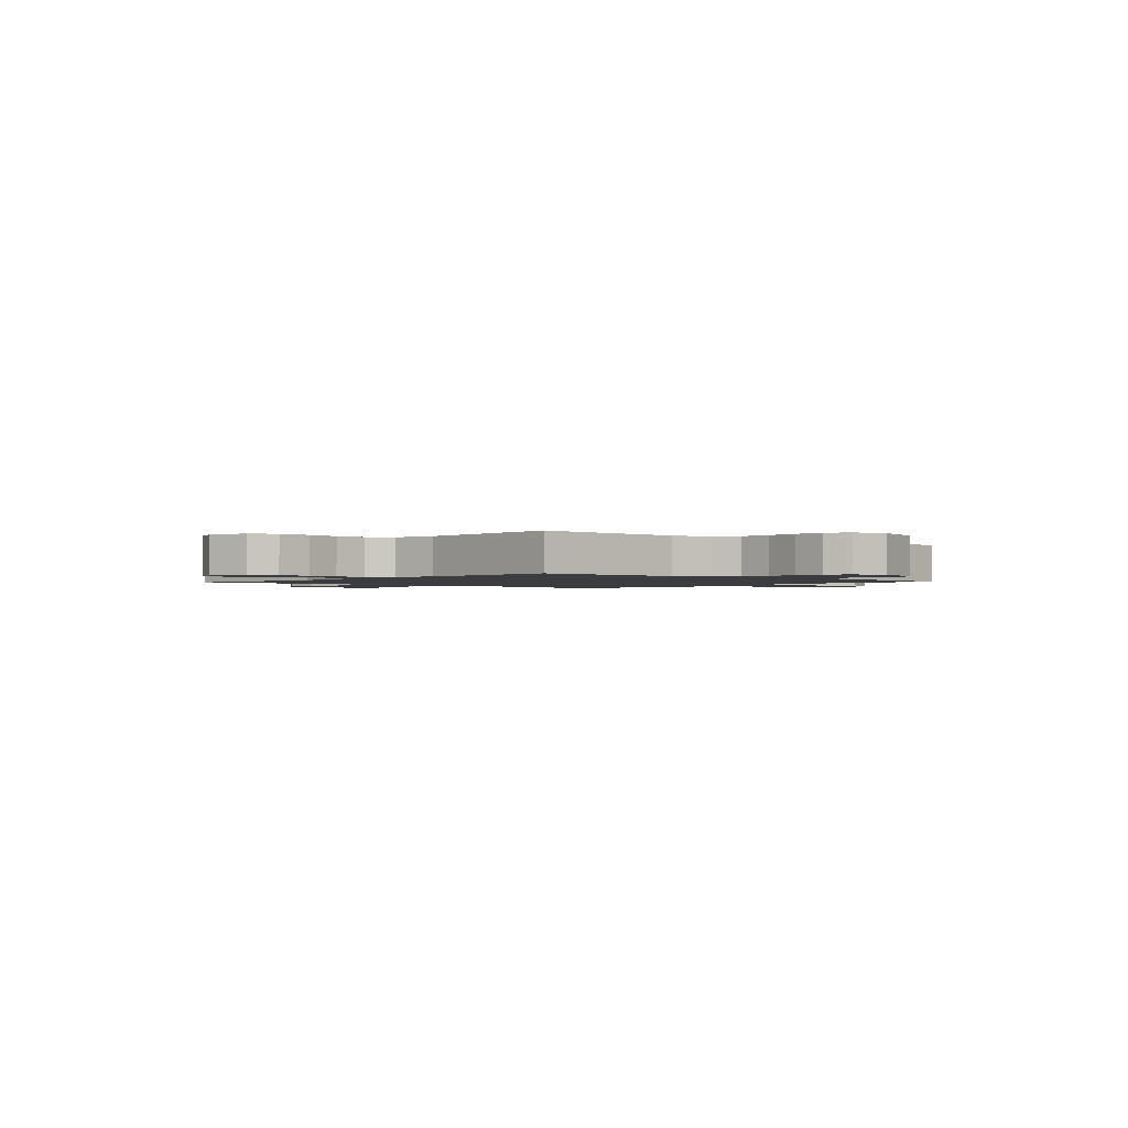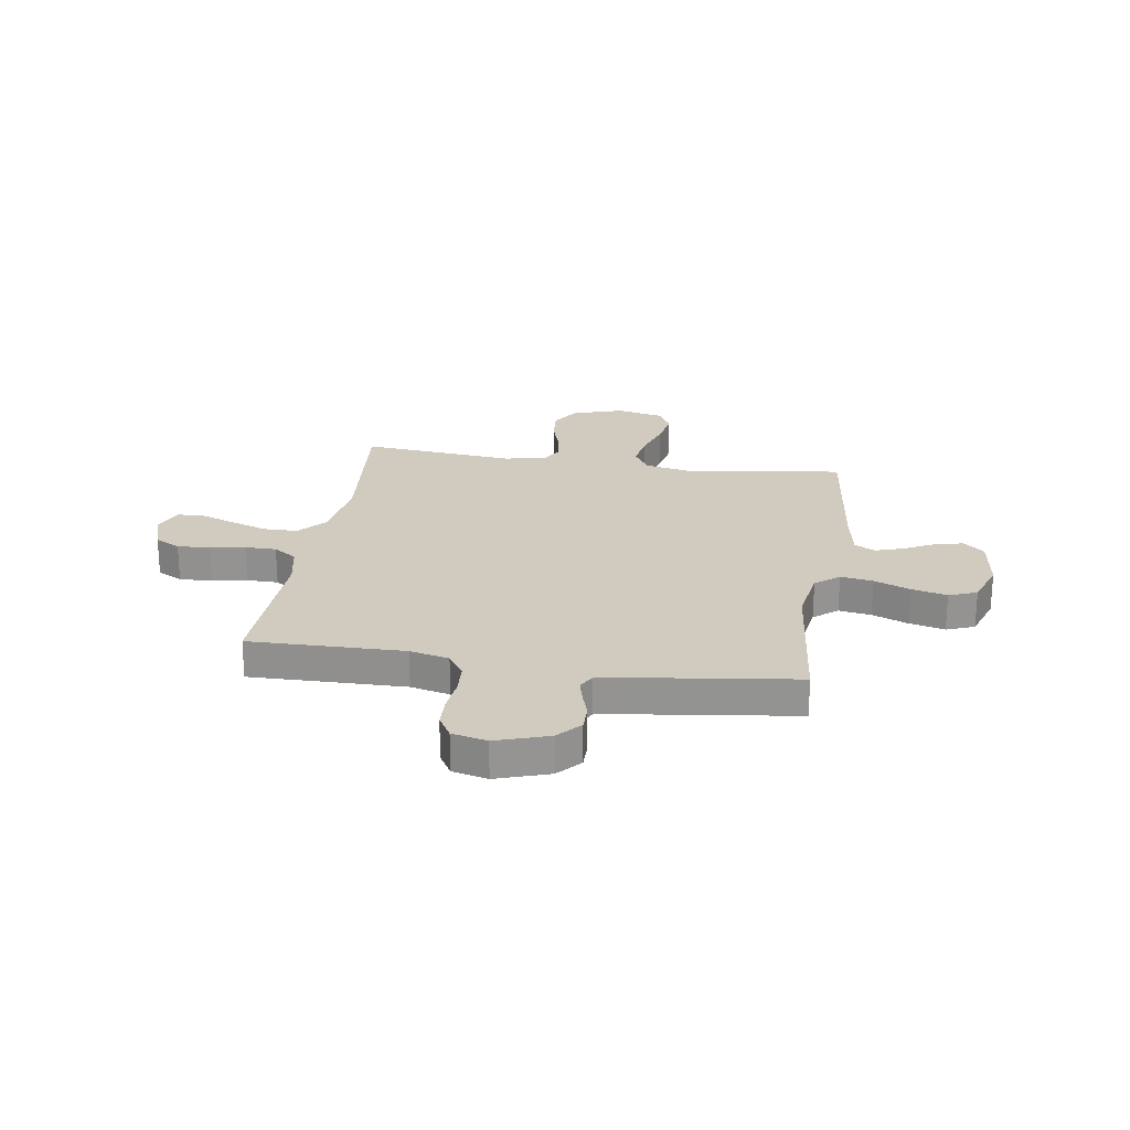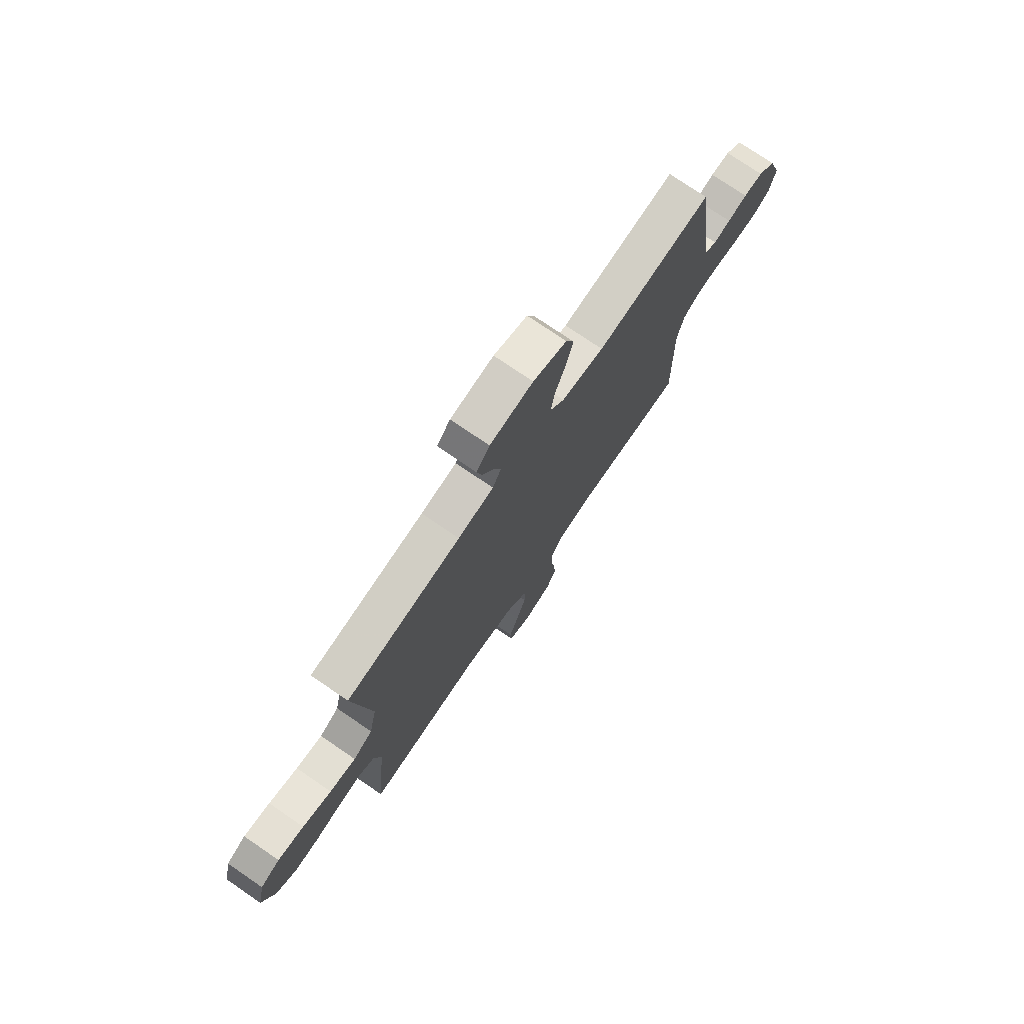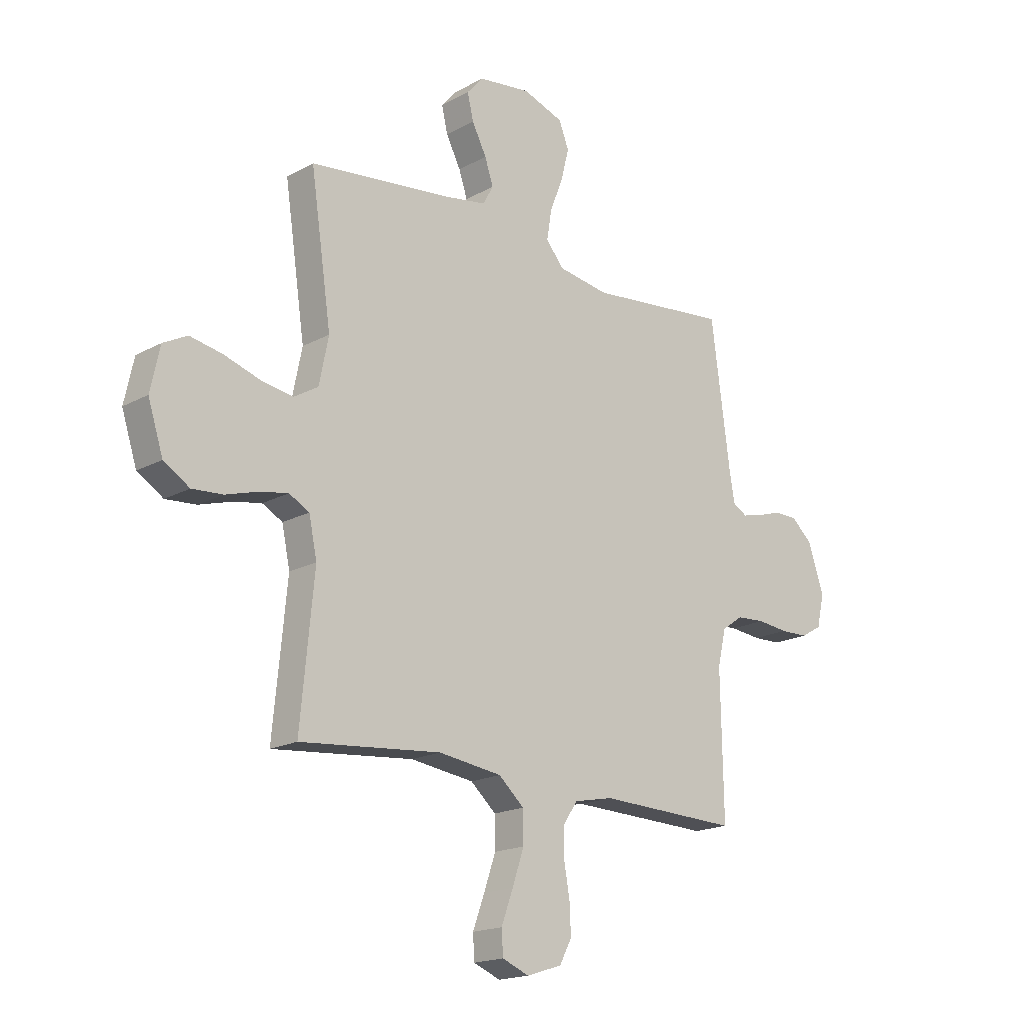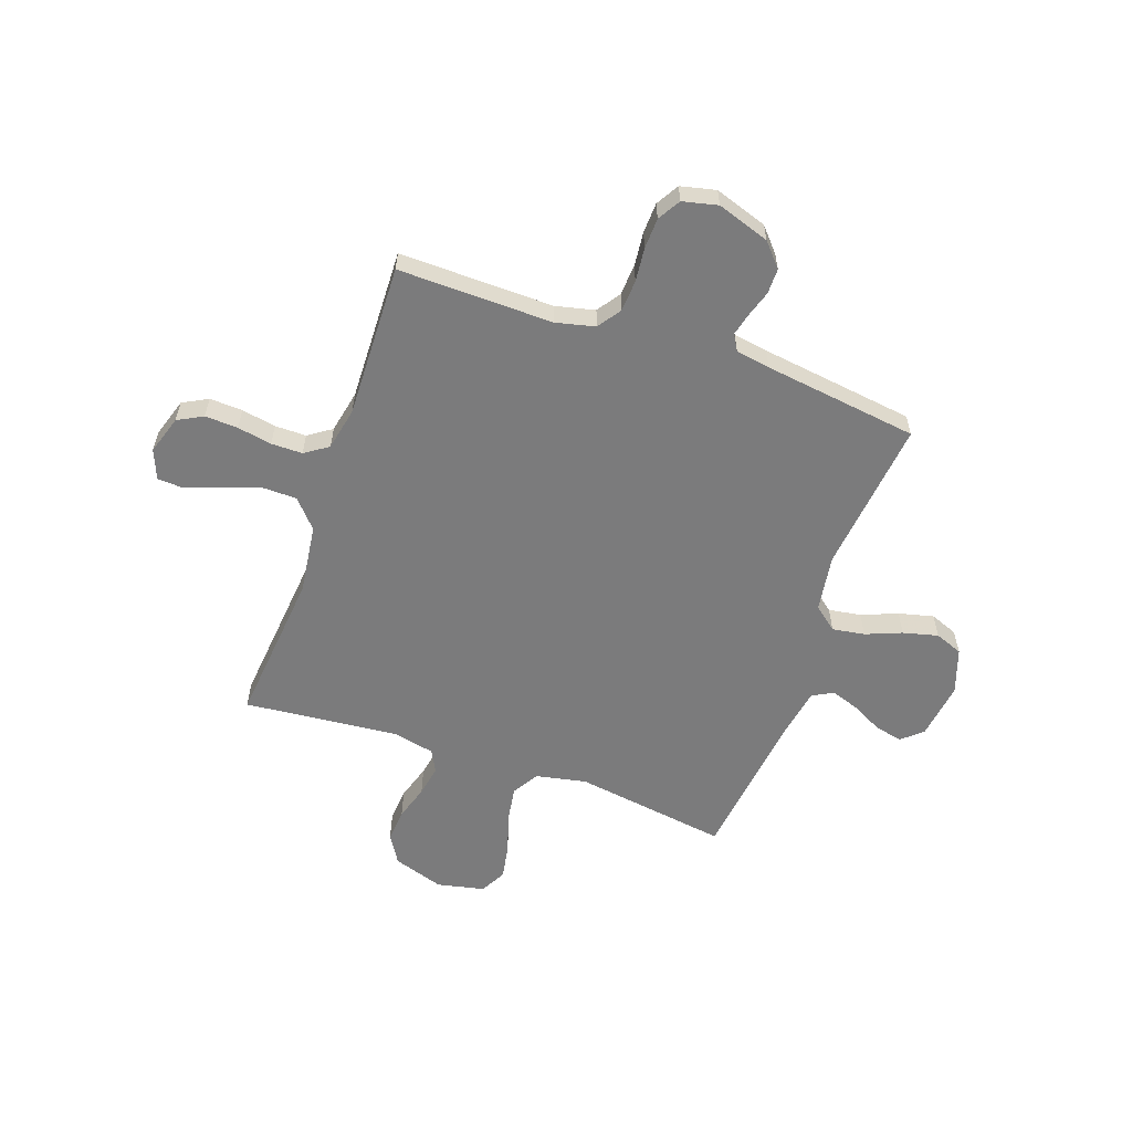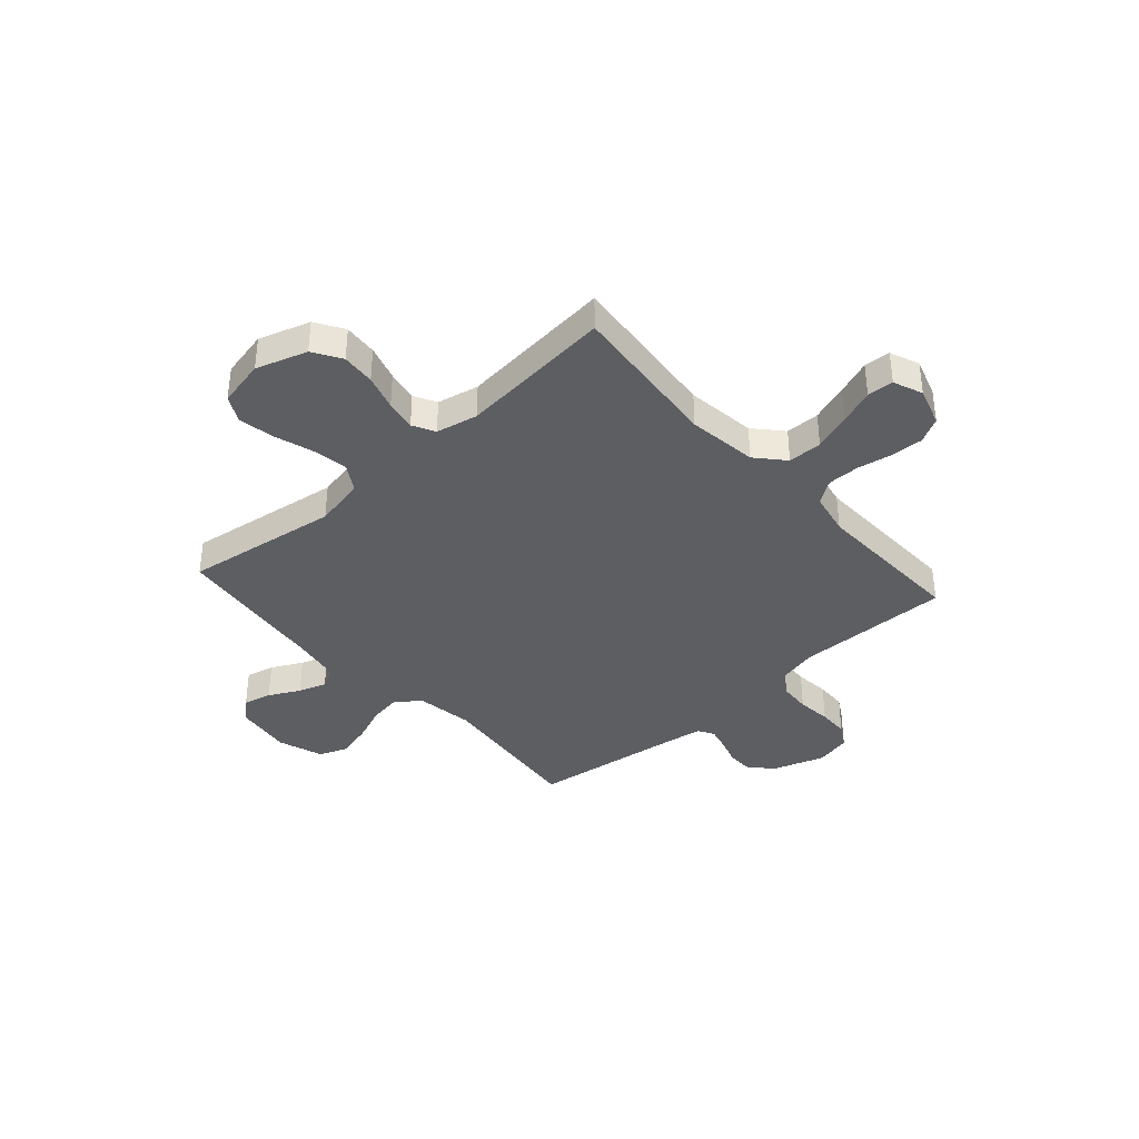
<metadata>
{"format":"obj","ext":"obj","renderer":"f3d","projection":"perspective","resolution":1024,"background":"white","views":[{"elev":-1.6,"azim":-132.1,"up":"+Y"},{"elev":23.3,"azim":-81.2,"up":"+Y"},{"elev":75.4,"azim":124.4,"up":"+Z"},{"elev":-18.1,"azim":136.6,"up":"+Z"},{"elev":-58.5,"azim":-109.4,"up":"+Y"},{"elev":-38.0,"azim":131.7,"up":"+Y"}]}
</metadata>
<code>
v -0.5 0.07 -0.5
v -0.495 0.07 -0.2
v -0.513 0.07 -0.124
v -0.558 0.07 -0.093
v -0.619 0.07 -0.089
v -0.685 0.07 -0.096
v -0.745 0.07 -0.094
v -0.789 0.07 -0.068
v -0.805 0.07 0
v -0.771 0.07 0.102
v -0.726 0.07 0.142
v -0.676 0.07 0.142
v -0.626 0.07 0.126
v -0.582 0.07 0.115
v -0.551 0.07 0.133
v -0.54 0.07 0.2
v -0.5 0.07 0.5
v -0.2 0.07 0.468
v -0.09 0.07 0.485
v -0.053 0.07 0.531
v -0.063 0.07 0.594
v -0.091 0.07 0.664
v -0.108 0.07 0.732
v -0.087 0.07 0.786
v 0 0.07 0.816
v 0.112 0.07 0.801
v 0.147 0.07 0.761
v 0.134 0.07 0.706
v 0.103 0.07 0.646
v 0.085 0.07 0.592
v 0.107 0.07 0.552
v 0.2 0.07 0.536
v 0.5 0.07 0.5
v 0.456 0.07 0.2
v 0.476 0.07 0.102
v 0.527 0.07 0.071
v 0.596 0.07 0.082
v 0.672 0.07 0.106
v 0.741 0.07 0.119
v 0.792 0.07 0.092
v 0.812 0.07 0
v 0.78 0.07 -0.099
v 0.725 0.07 -0.133
v 0.66 0.07 -0.128
v 0.591 0.07 -0.107
v 0.531 0.07 -0.096
v 0.488 0.07 -0.119
v 0.471 0.07 -0.2
v 0.5 0.07 -0.5
v 0.2 0.07 -0.471
v 0.065 0.07 -0.489
v 0.011 0.07 -0.537
v 0.01 0.07 -0.603
v 0.035 0.07 -0.676
v 0.06 0.07 -0.744
v 0.057 0.07 -0.795
v 0 0.07 -0.818
v -0.075 0.07 -0.794
v -0.101 0.07 -0.745
v -0.098 0.07 -0.681
v -0.086 0.07 -0.614
v -0.086 0.07 -0.553
v -0.117 0.07 -0.508
v -0.2 0.07 -0.491
v -0.5 0 -0.5
v -0.495 0 -0.2
v -0.513 0 -0.124
v -0.558 0 -0.093
v -0.619 0 -0.089
v -0.685 0 -0.096
v -0.745 0 -0.094
v -0.789 0 -0.068
v -0.805 0 0
v -0.771 0 0.102
v -0.726 0 0.142
v -0.676 0 0.142
v -0.626 0 0.126
v -0.582 0 0.115
v -0.551 0 0.133
v -0.54 0 0.2
v -0.5 0 0.5
v -0.2 0 0.468
v -0.09 0 0.485
v -0.053 0 0.531
v -0.063 0 0.594
v -0.091 0 0.664
v -0.108 0 0.732
v -0.087 0 0.786
v 0 0 0.816
v 0.112 0 0.801
v 0.147 0 0.761
v 0.134 0 0.706
v 0.103 0 0.646
v 0.085 0 0.592
v 0.107 0 0.552
v 0.2 0 0.536
v 0.5 0 0.5
v 0.456 0 0.2
v 0.476 0 0.102
v 0.527 0 0.071
v 0.596 0 0.082
v 0.672 0 0.106
v 0.741 0 0.119
v 0.792 0 0.092
v 0.812 0 0
v 0.78 0 -0.099
v 0.725 0 -0.133
v 0.66 0 -0.128
v 0.591 0 -0.107
v 0.531 0 -0.096
v 0.488 0 -0.119
v 0.471 0 -0.2
v 0.5 0 -0.5
v 0.2 0 -0.471
v 0.065 0 -0.489
v 0.011 0 -0.537
v 0.01 0 -0.603
v 0.035 0 -0.676
v 0.06 0 -0.744
v 0.057 0 -0.795
v 0 0 -0.818
v -0.075 0 -0.794
v -0.101 0 -0.745
v -0.098 0 -0.681
v -0.086 0 -0.614
v -0.086 0 -0.553
v -0.117 0 -0.508
v -0.2 0 -0.491
f 59 60 61
f 58 59 61
f 57 58 61
f 56 57 61
f 55 56 61
f 54 55 61
f 53 54 61 62
f 52 53 62 63
f 48 49 50
f 47 48 50 51
f 43 44 45
f 42 43 45
f 41 42 45
f 40 41 45
f 39 40 45
f 38 39 45
f 37 38 45
f 36 37 45 46
f 35 36 46 47
f 32 33 34
f 35 47 51
f 34 35 51
f 32 34 51
f 31 32 51
f 27 28 29
f 26 27 29
f 25 26 29
f 24 25 29
f 23 24 29
f 22 23 29
f 21 22 29
f 20 21 29 30
f 51 52 63
f 31 51 63
f 30 31 63
f 20 30 63
f 19 20 63
f 11 12 13
f 10 11 13
f 9 10 13
f 8 9 13
f 7 8 13
f 6 7 13
f 5 6 13
f 4 5 13 14
f 3 4 14 15
f 64 1 2
f 3 15 16
f 2 3 16
f 64 2 16
f 63 64 16
f 19 63 16
f 18 19 16
f 16 17 18
f 125 124 123
f 125 123 122
f 125 122 121
f 125 121 120
f 125 120 119
f 125 119 118
f 126 125 118 117
f 127 126 117 116
f 114 113 112
f 115 114 112 111
f 109 108 107
f 109 107 106
f 109 106 105
f 109 105 104
f 109 104 103
f 109 103 102
f 109 102 101
f 110 109 101 100
f 111 110 100 99
f 98 97 96
f 115 111 99
f 115 99 98
f 115 98 96
f 115 96 95
f 93 92 91
f 93 91 90
f 93 90 89
f 93 89 88
f 93 88 87
f 93 87 86
f 93 86 85
f 94 93 85 84
f 127 116 115
f 127 115 95
f 127 95 94
f 127 94 84
f 127 84 83
f 77 76 75
f 77 75 74
f 77 74 73
f 77 73 72
f 77 72 71
f 77 71 70
f 77 70 69
f 78 77 69 68
f 79 78 68 67
f 66 65 128
f 80 79 67
f 80 67 66
f 80 66 128
f 80 128 127
f 80 127 83
f 80 83 82
f 82 81 80
f 1 65 66 2
f 2 66 67 3
f 3 67 68 4
f 4 68 69 5
f 5 69 70 6
f 6 70 71 7
f 7 71 72 8
f 8 72 73 9
f 9 73 74 10
f 10 74 75 11
f 11 75 76 12
f 12 76 77 13
f 13 77 78 14
f 14 78 79 15
f 15 79 80 16
f 16 80 81 17
f 17 81 82 18
f 18 82 83 19
f 19 83 84 20
f 20 84 85 21
f 21 85 86 22
f 22 86 87 23
f 23 87 88 24
f 24 88 89 25
f 25 89 90 26
f 26 90 91 27
f 27 91 92 28
f 28 92 93 29
f 29 93 94 30
f 30 94 95 31
f 31 95 96 32
f 32 96 97 33
f 33 97 98 34
f 34 98 99 35
f 35 99 100 36
f 36 100 101 37
f 37 101 102 38
f 38 102 103 39
f 39 103 104 40
f 40 104 105 41
f 41 105 106 42
f 42 106 107 43
f 43 107 108 44
f 44 108 109 45
f 45 109 110 46
f 46 110 111 47
f 47 111 112 48
f 48 112 113 49
f 49 113 114 50
f 50 114 115 51
f 51 115 116 52
f 52 116 117 53
f 53 117 118 54
f 54 118 119 55
f 55 119 120 56
f 56 120 121 57
f 57 121 122 58
f 58 122 123 59
f 59 123 124 60
f 60 124 125 61
f 61 125 126 62
f 62 126 127 63
f 63 127 128 64
f 64 128 65 1

</code>
